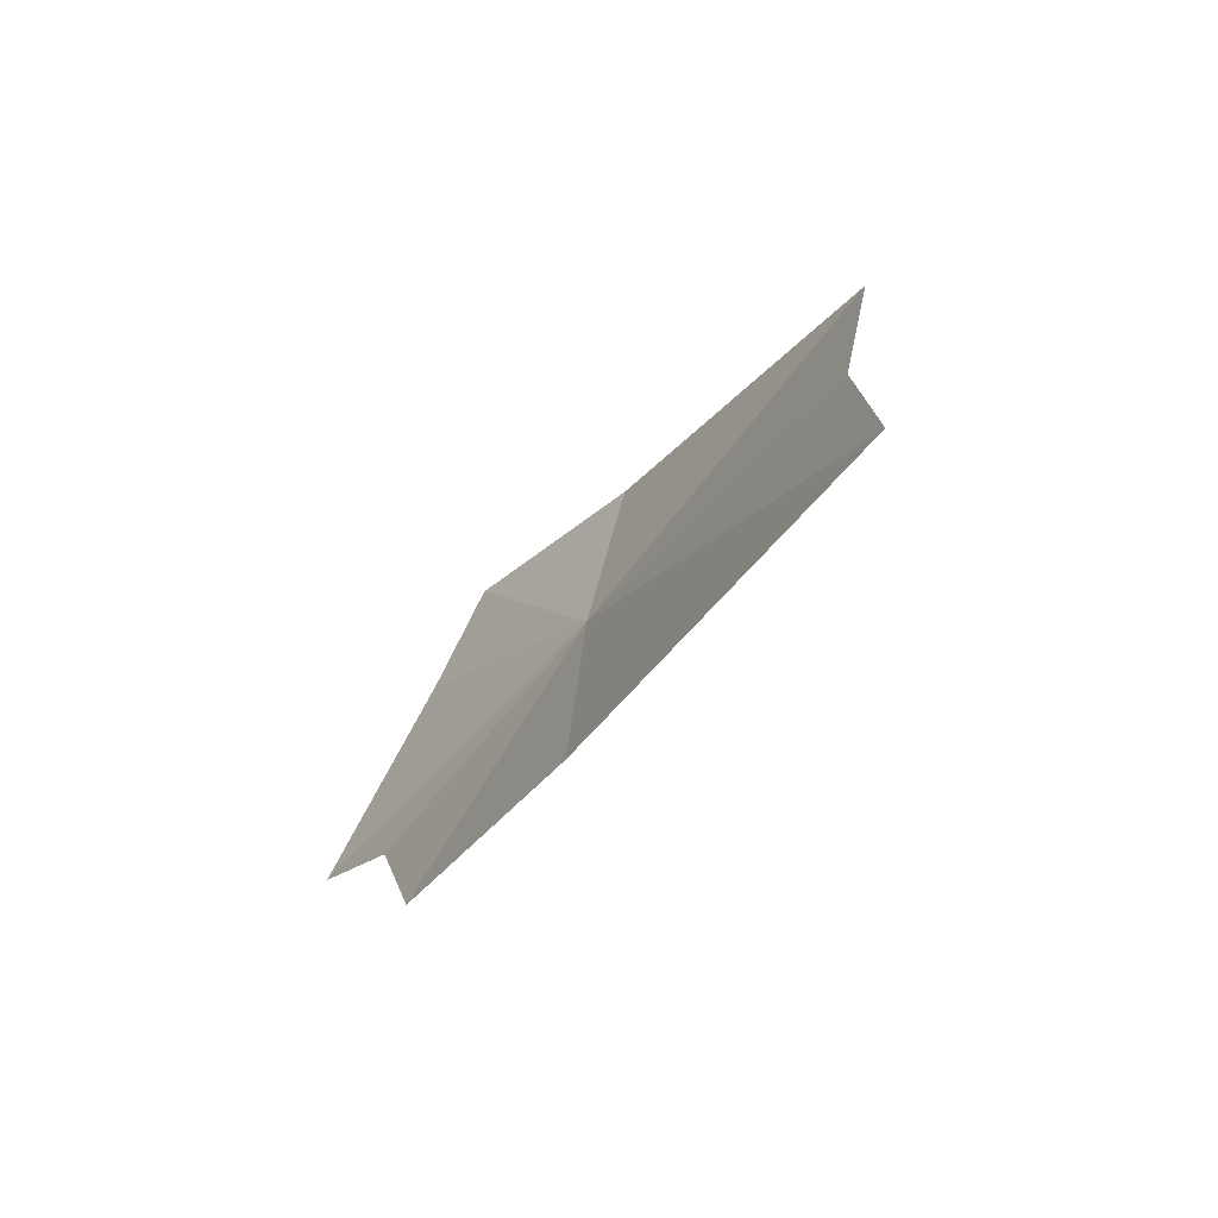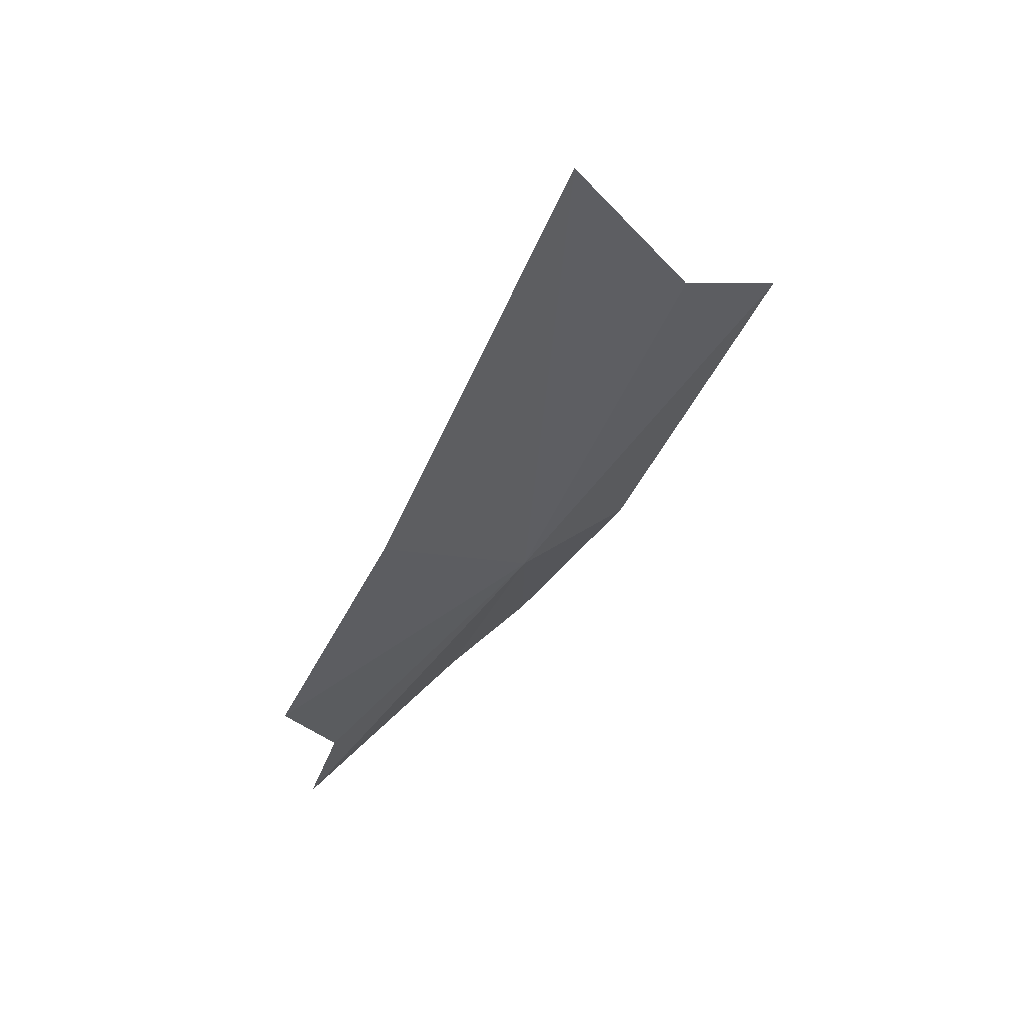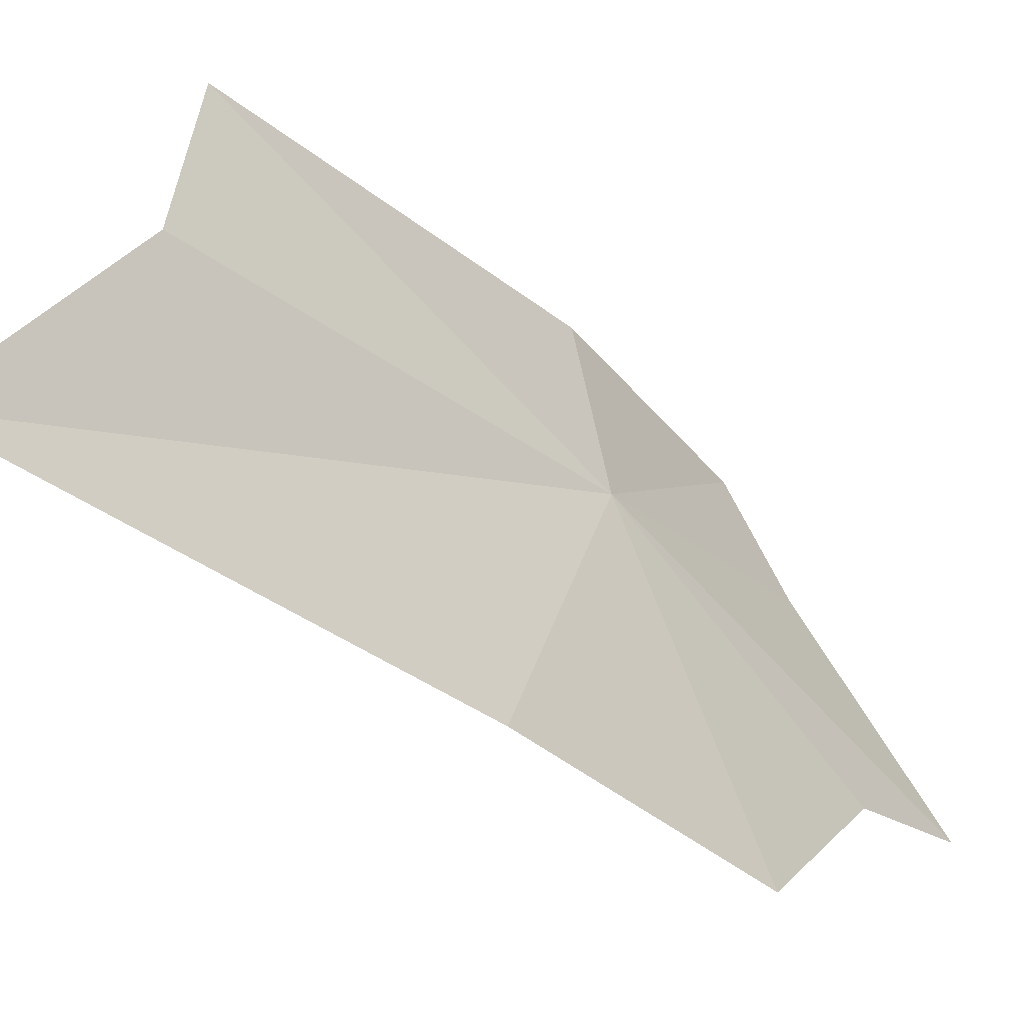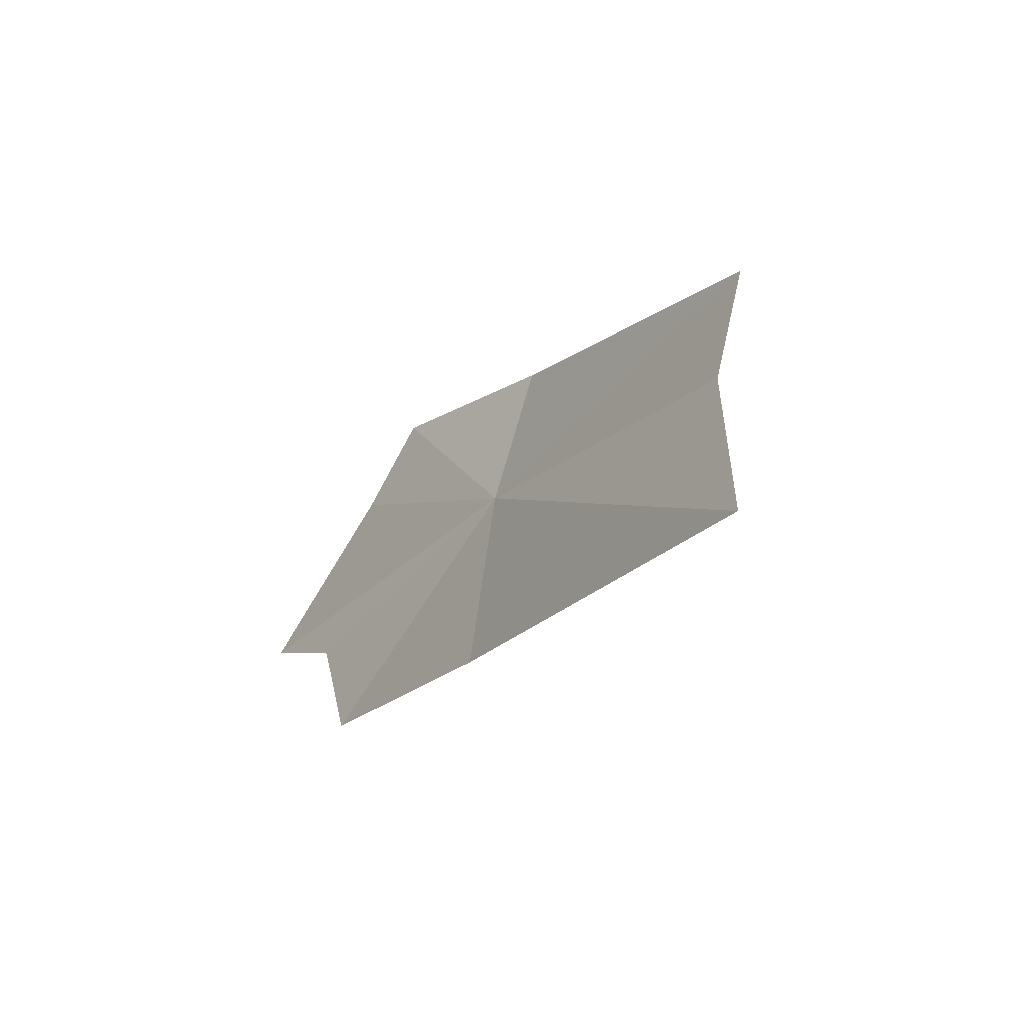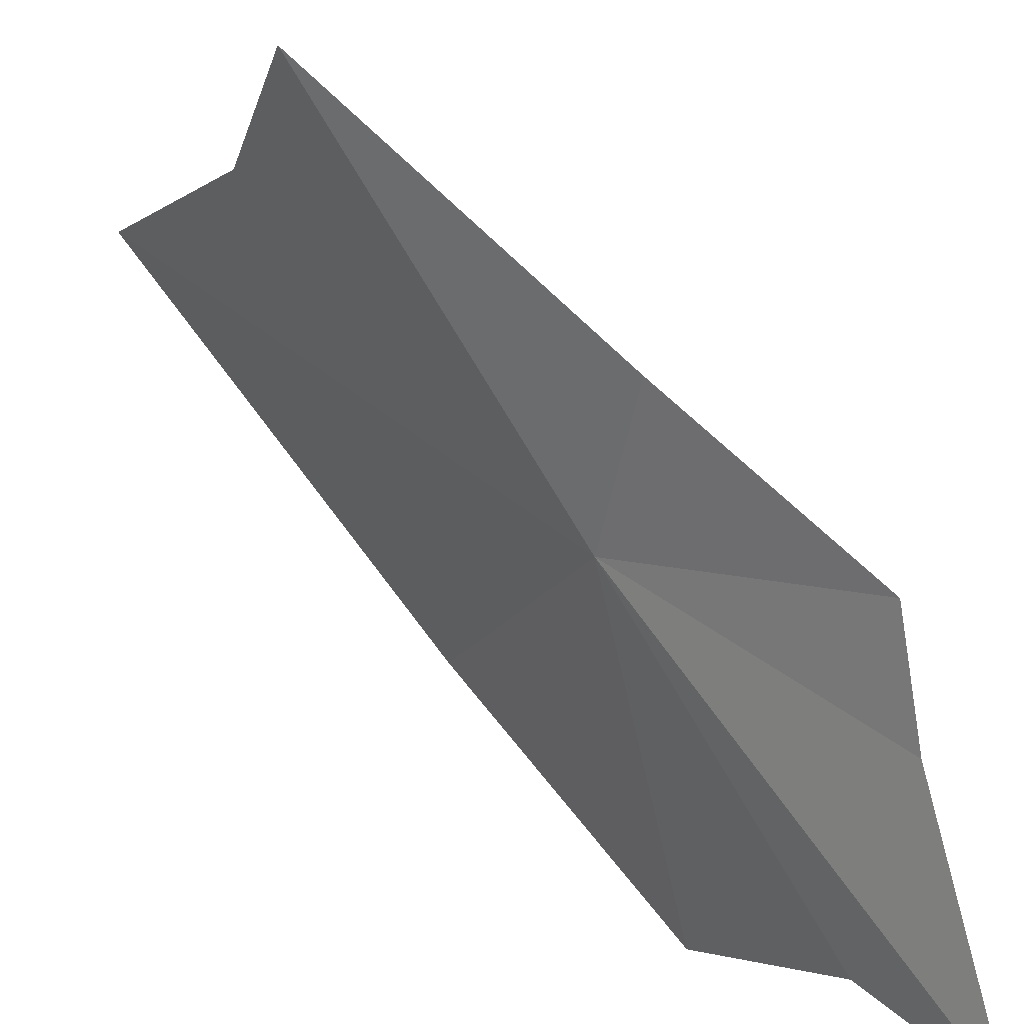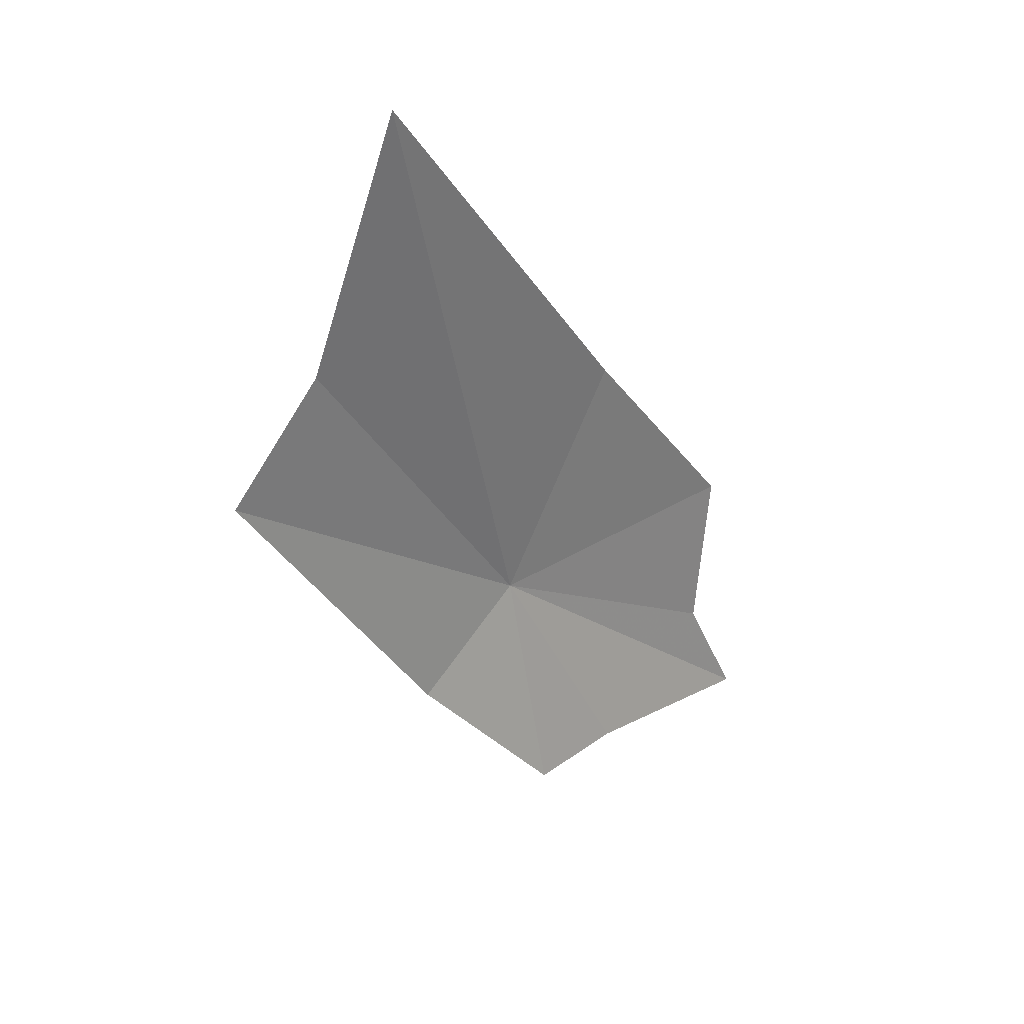
<metadata>
{"format":"obj","ext":"obj","renderer":"f3d","projection":"perspective","resolution":1024,"background":"white","views":[{"elev":50.1,"azim":-154.0,"up":"+Y"},{"elev":23.4,"azim":-121.1,"up":"+Y"},{"elev":-23.5,"azim":-105.8,"up":"+Z"},{"elev":64.5,"azim":-151.9,"up":"+Y"},{"elev":47.3,"azim":-7.9,"up":"+Z"},{"elev":76.3,"azim":47.7,"up":"+Y"}]}
</metadata>
<code>
v -0.2759 -0.1305 0.4474
v -0.298 -0.08792 0.4712
v -0.2719 -0.1281 0.4662
v -0.3027 -0.08396 0.454
v -0.2548 -0.1492 0.46
v -0.2536 -0.1564 0.4483
v -0.2484 -0.1748 0.4261
v -0.2585 -0.1613 0.4254
v -0.2696 -0.1478 0.4128
v -0.2873 -0.1174 0.4197
v -0.3146 -0.06413 0.4299
f 1 3 2
f 1 2 4
f 1 5 3
f 1 8 7
f 1 10 9
f 1 9 8
f 1 4 11
f 1 11 10
f 1 6 5
f 1 7 6

</code>
